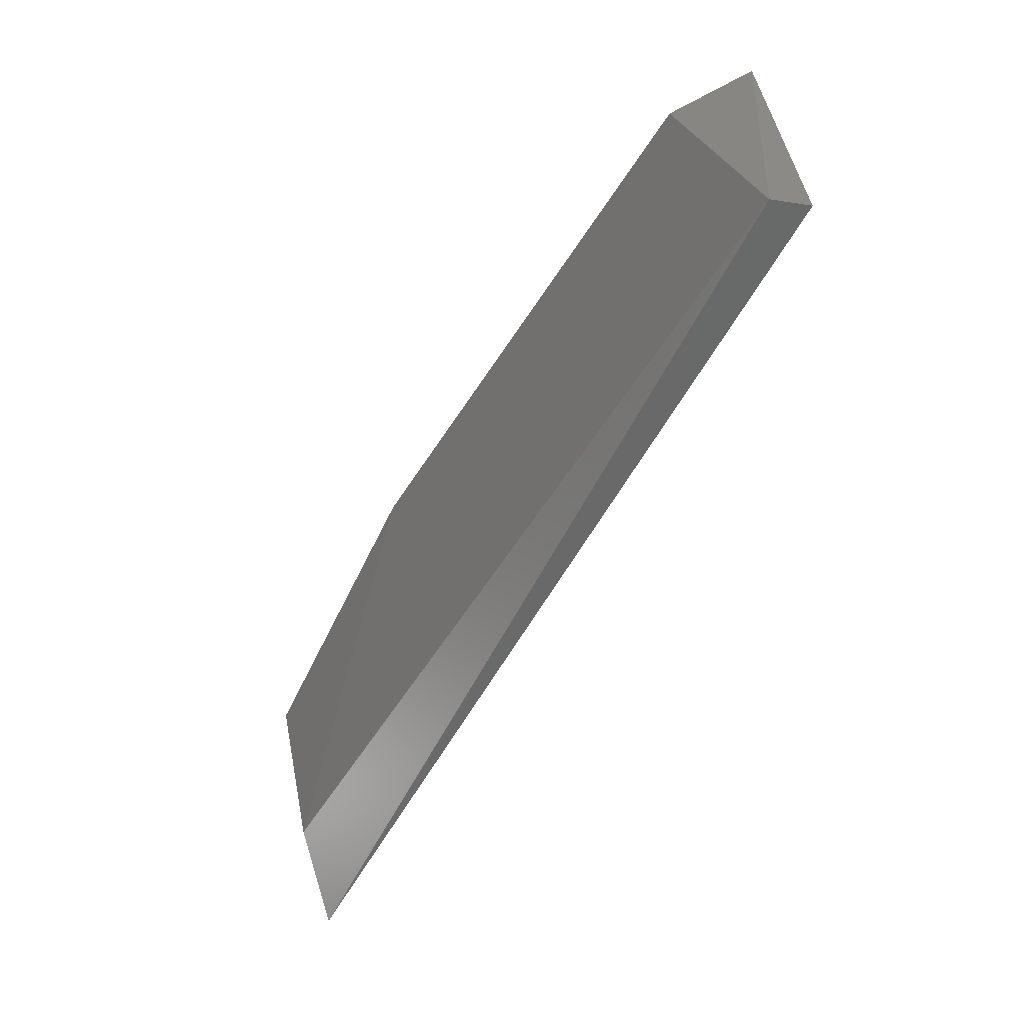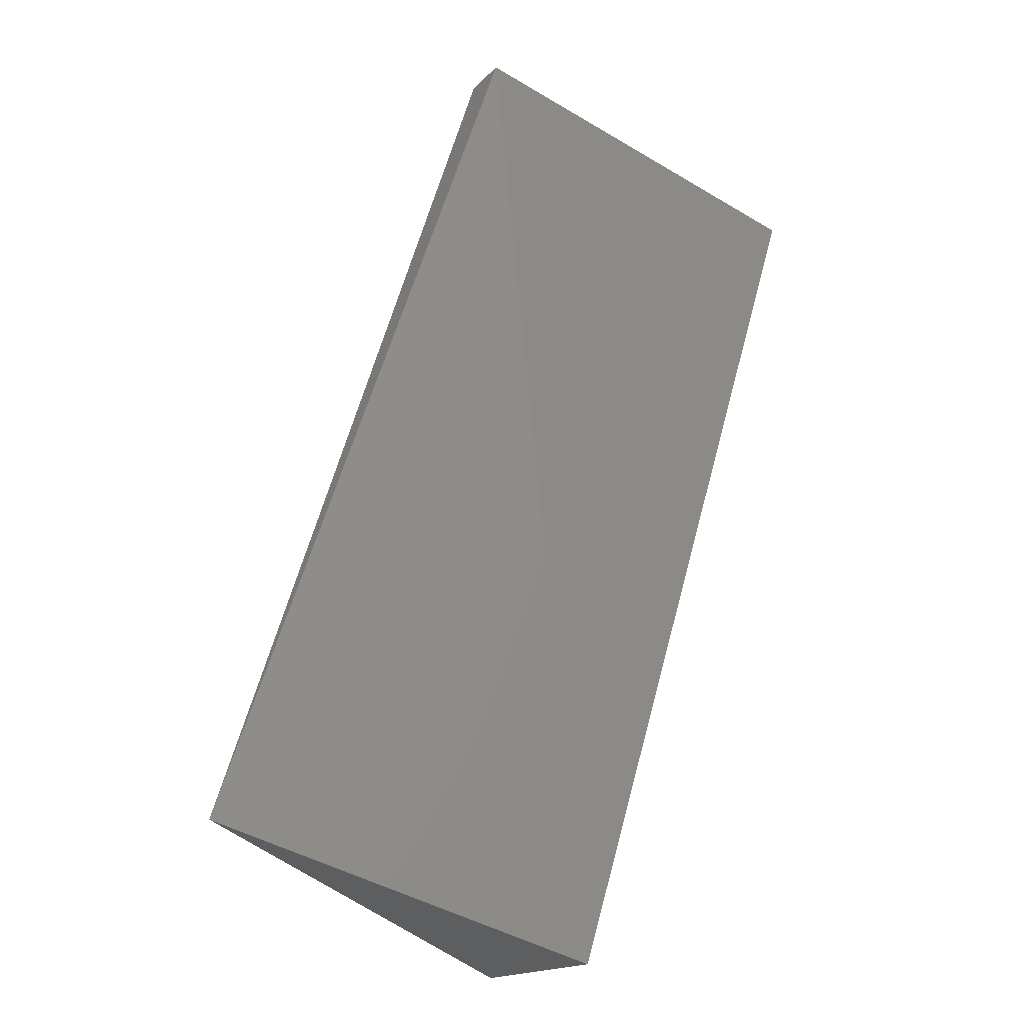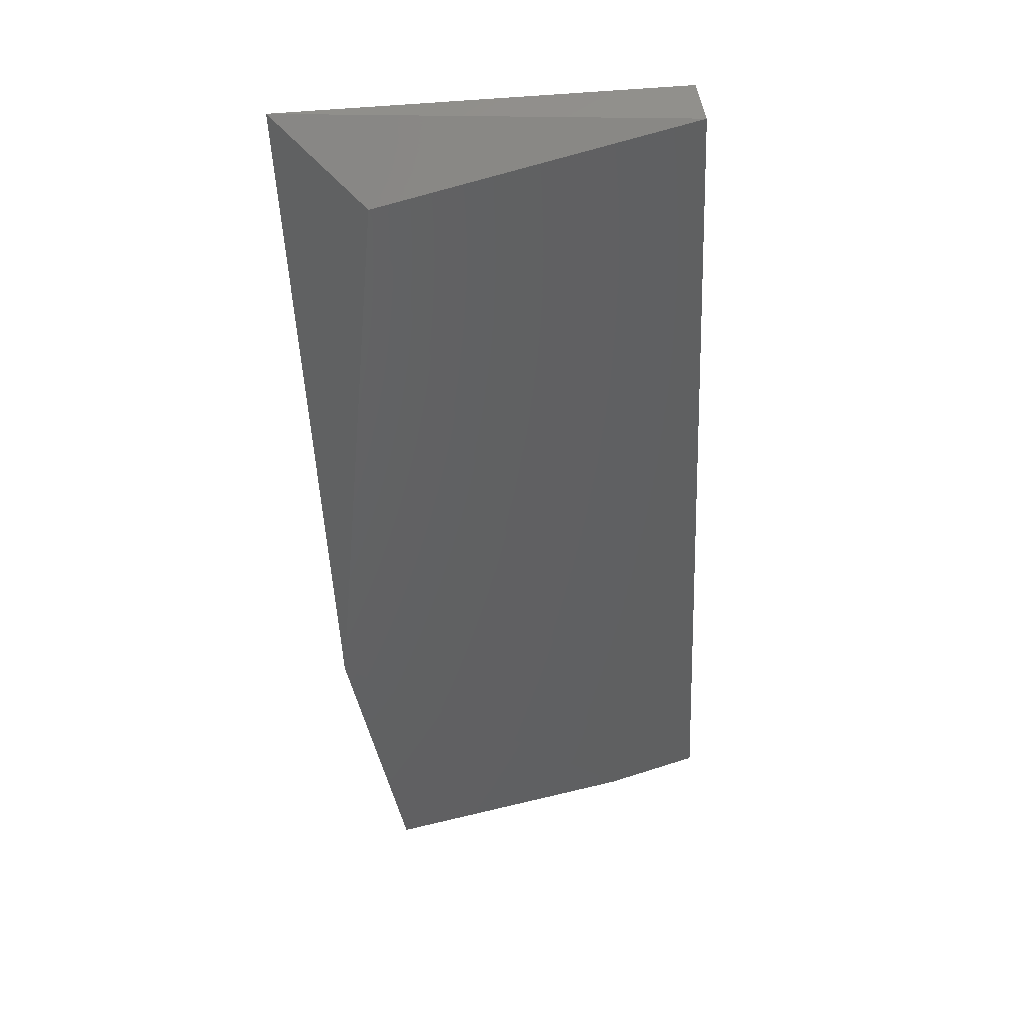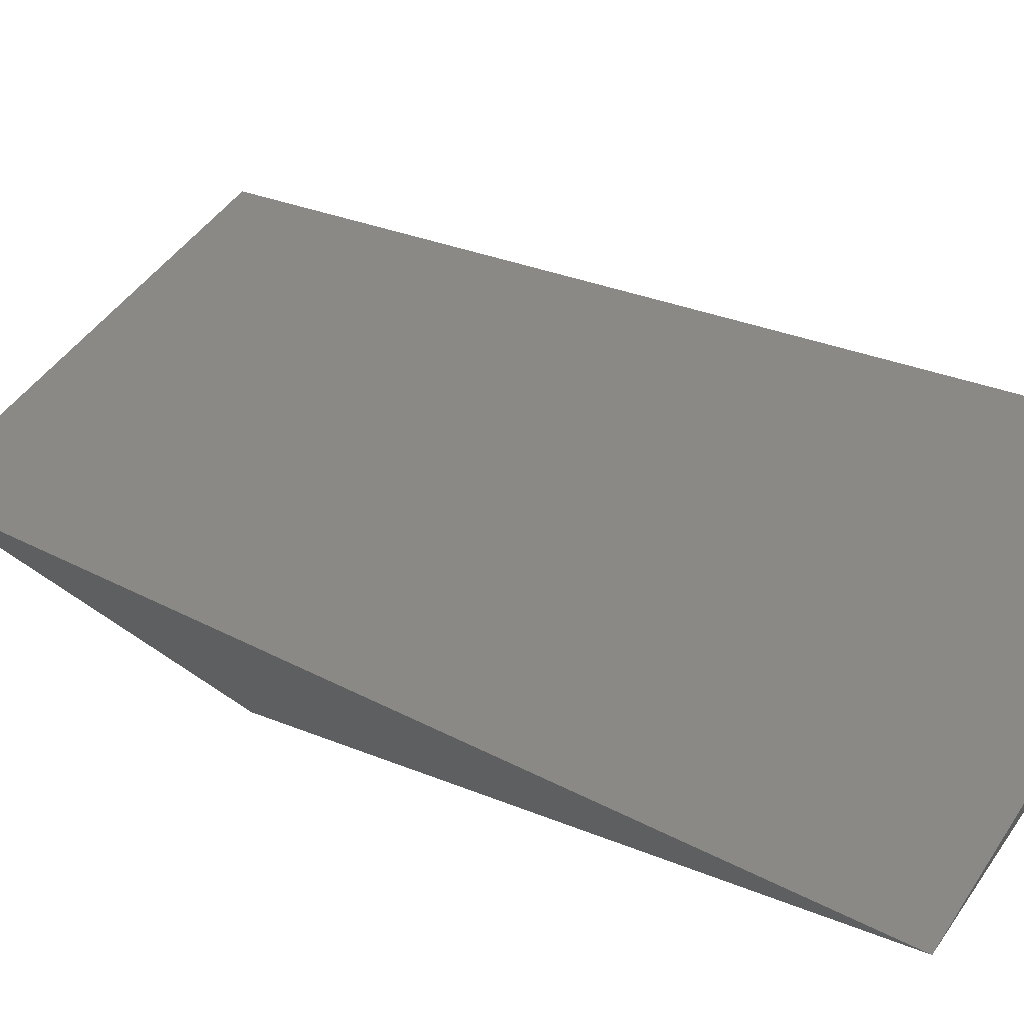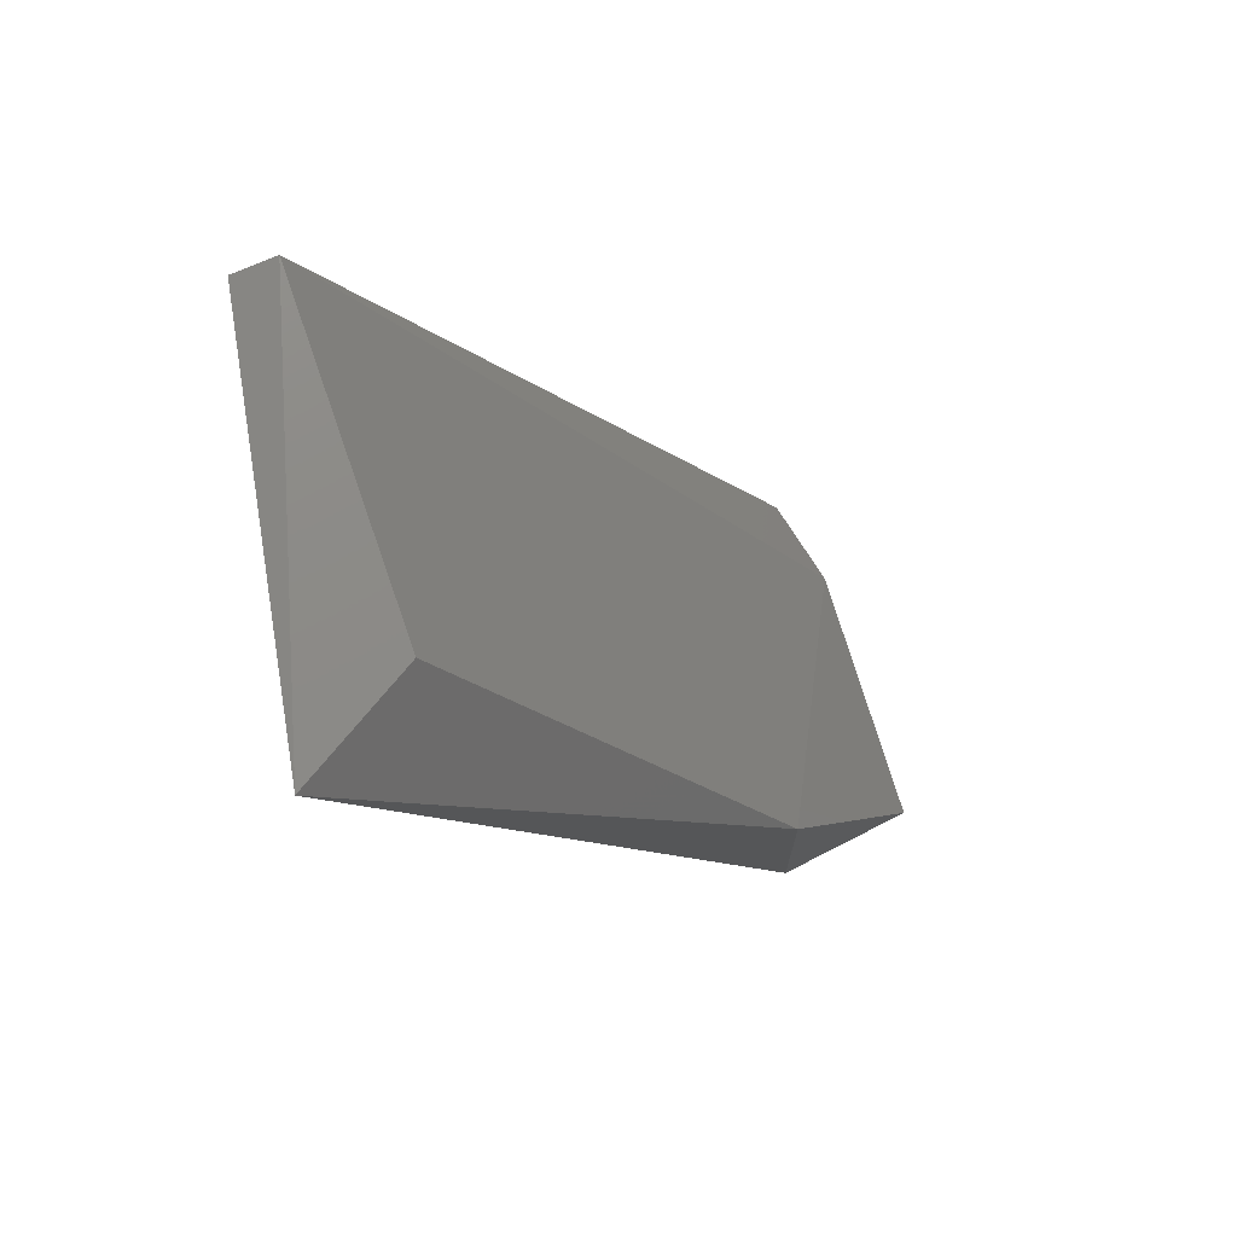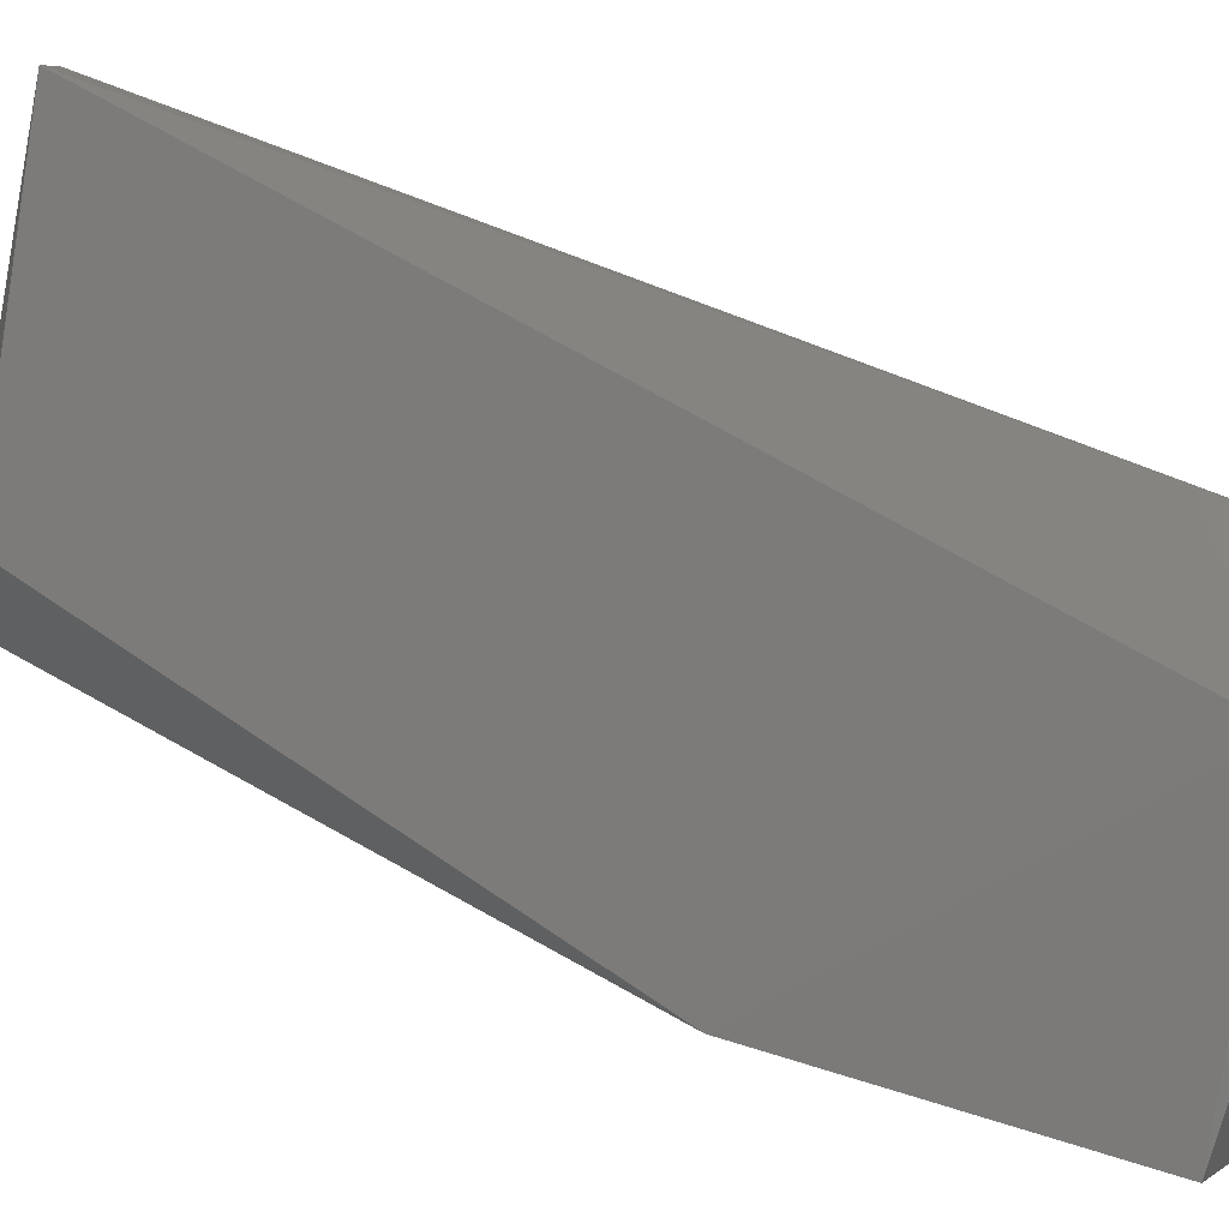
<metadata>
{"format":"stl","ext":"stl","renderer":"f3d","projection":"perspective","resolution":1024,"background":"white","views":[{"elev":31.2,"azim":-94.0,"up":"+Y"},{"elev":-52.7,"azim":-34.1,"up":"+Y"},{"elev":72.0,"azim":174.2,"up":"+Y"},{"elev":68.5,"azim":121.8,"up":"+Z"},{"elev":73.9,"azim":78.6,"up":"+Y"},{"elev":-73.5,"azim":-104.9,"up":"+Z"}]}
</metadata>
<code>
# stl→obj: 9 verts, 14 faces
v -0.7055 -0.1891 0.381
v -0.7082 -0.1685 0.3929
v -0.7 -0.1693 0.3918
v -0.6977 -0.1827 0.384
v -0.6988 -0.1898 0.3803
v -0.7082 -0.1901 0.3817
v -0.6981 -0.1913 0.3836
v -0.6977 -0.169 0.3944
v -0.708 -0.1687 0.394
f 1 2 3
f 1 3 4
f 4 5 1
f 6 5 7
f 3 2 8
f 4 3 8
f 4 8 7
f 4 7 5
f 9 8 2
f 9 2 6
f 9 6 7
f 9 7 8
f 1 5 6
f 1 6 2

</code>
